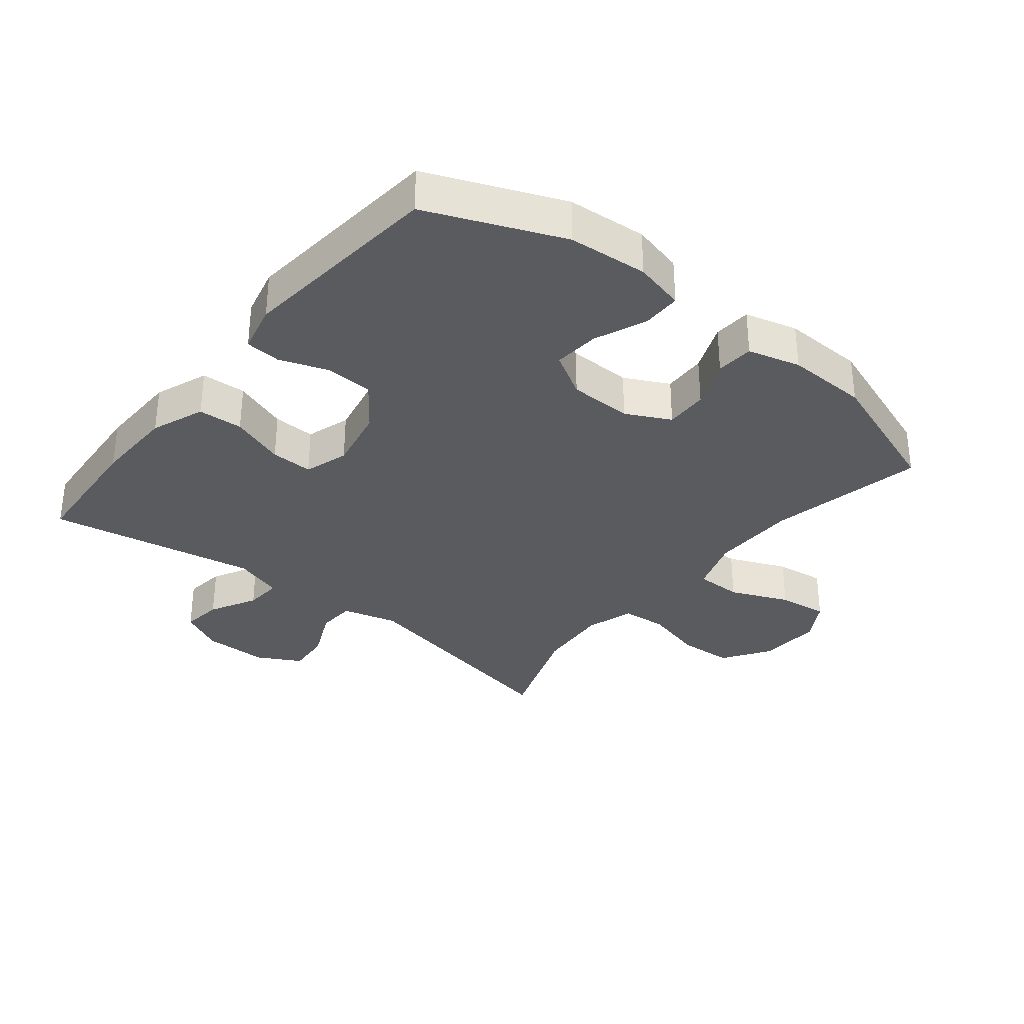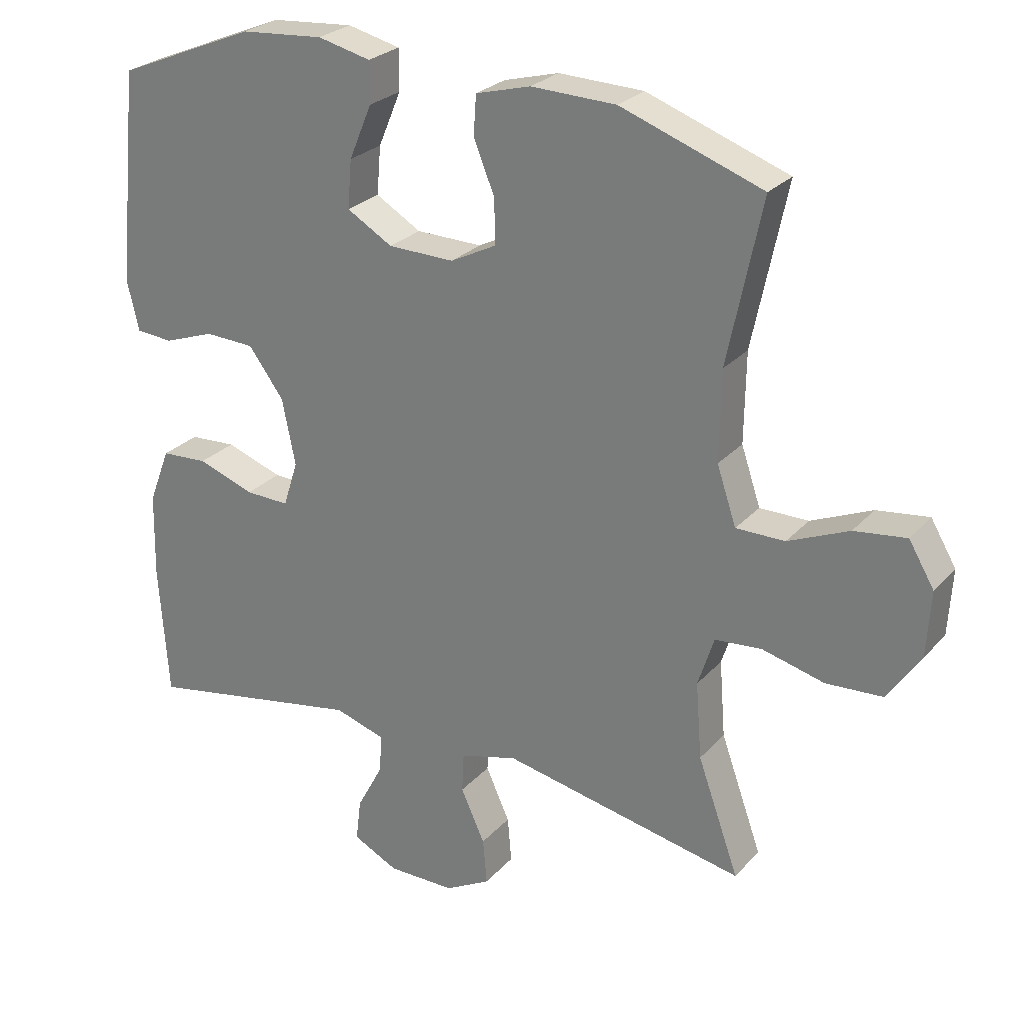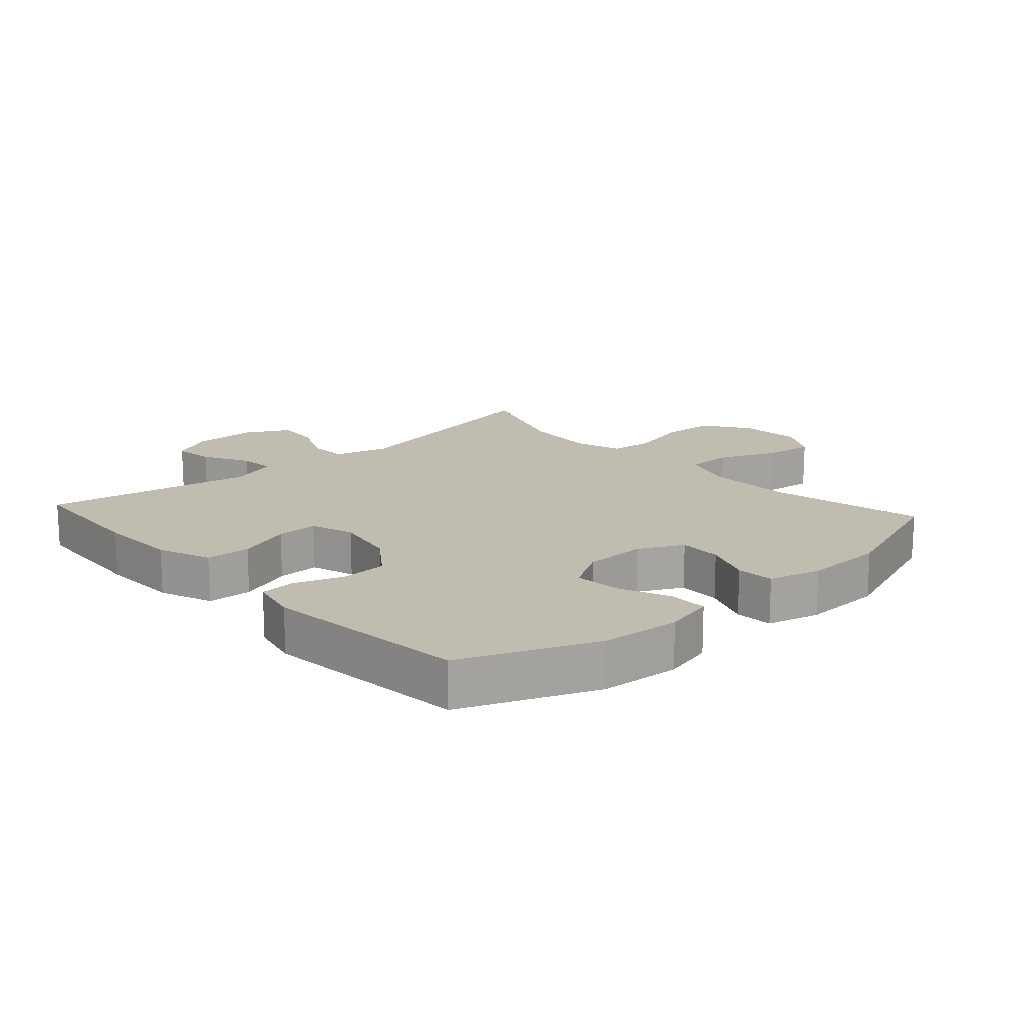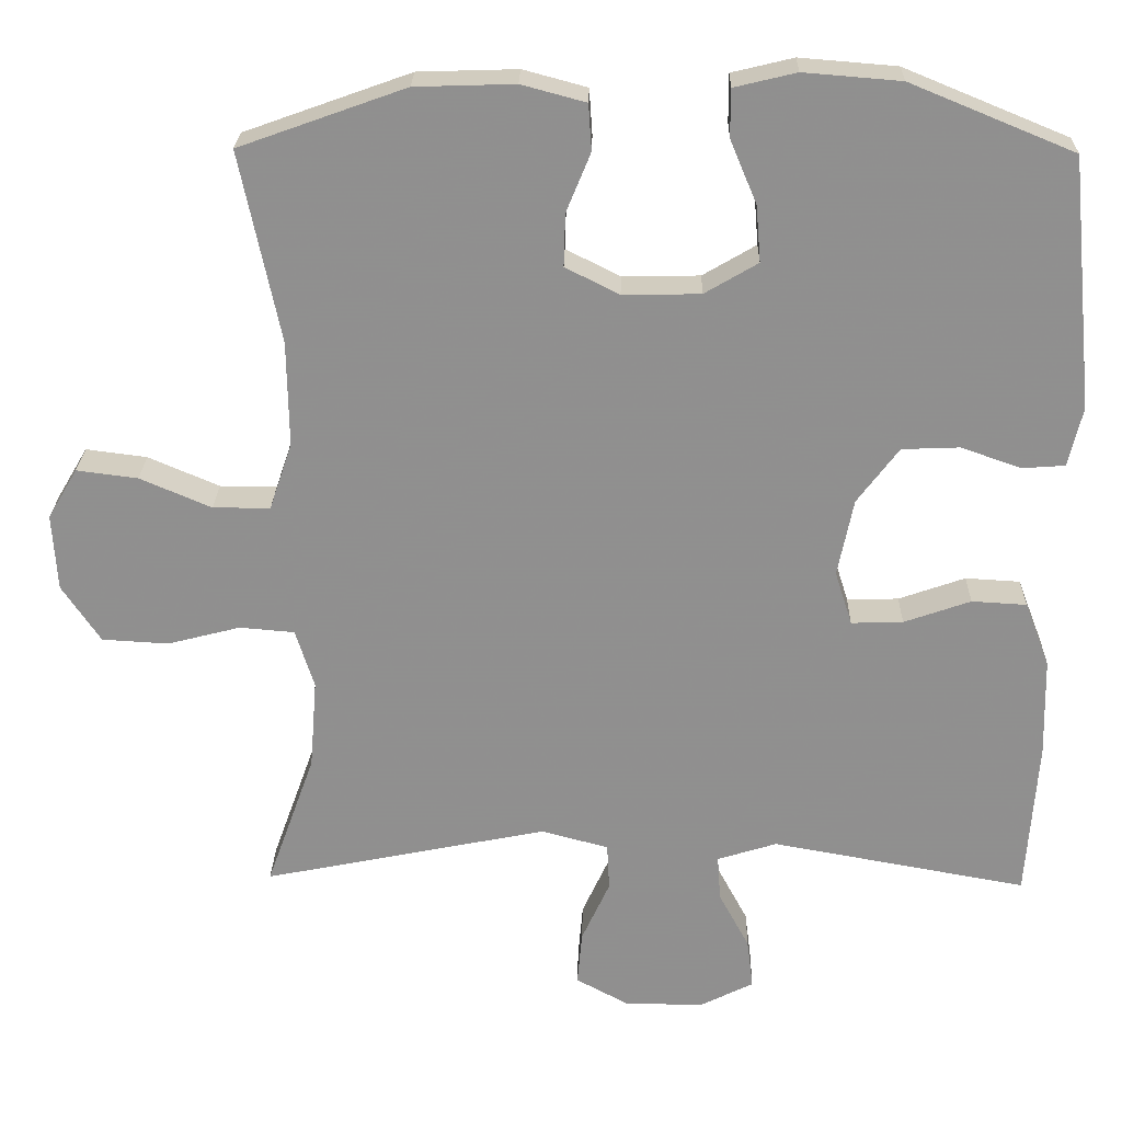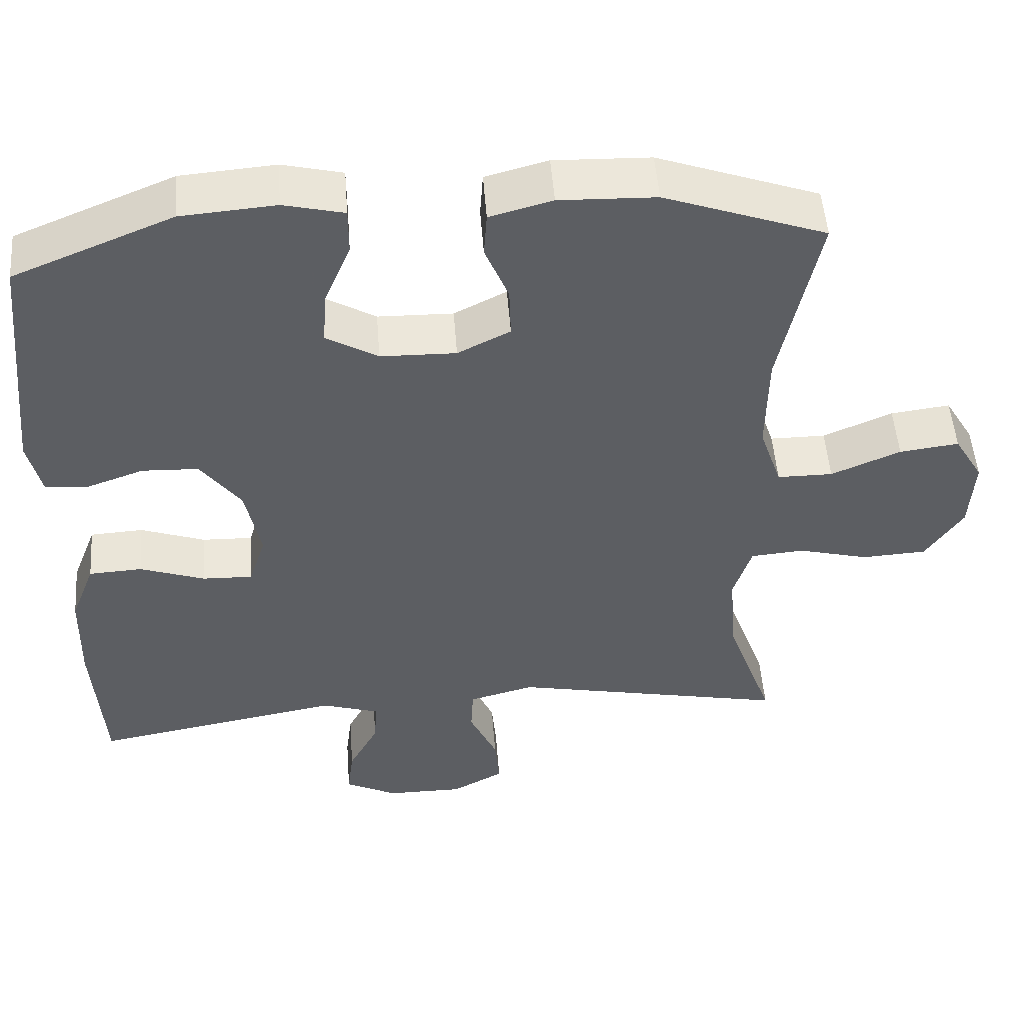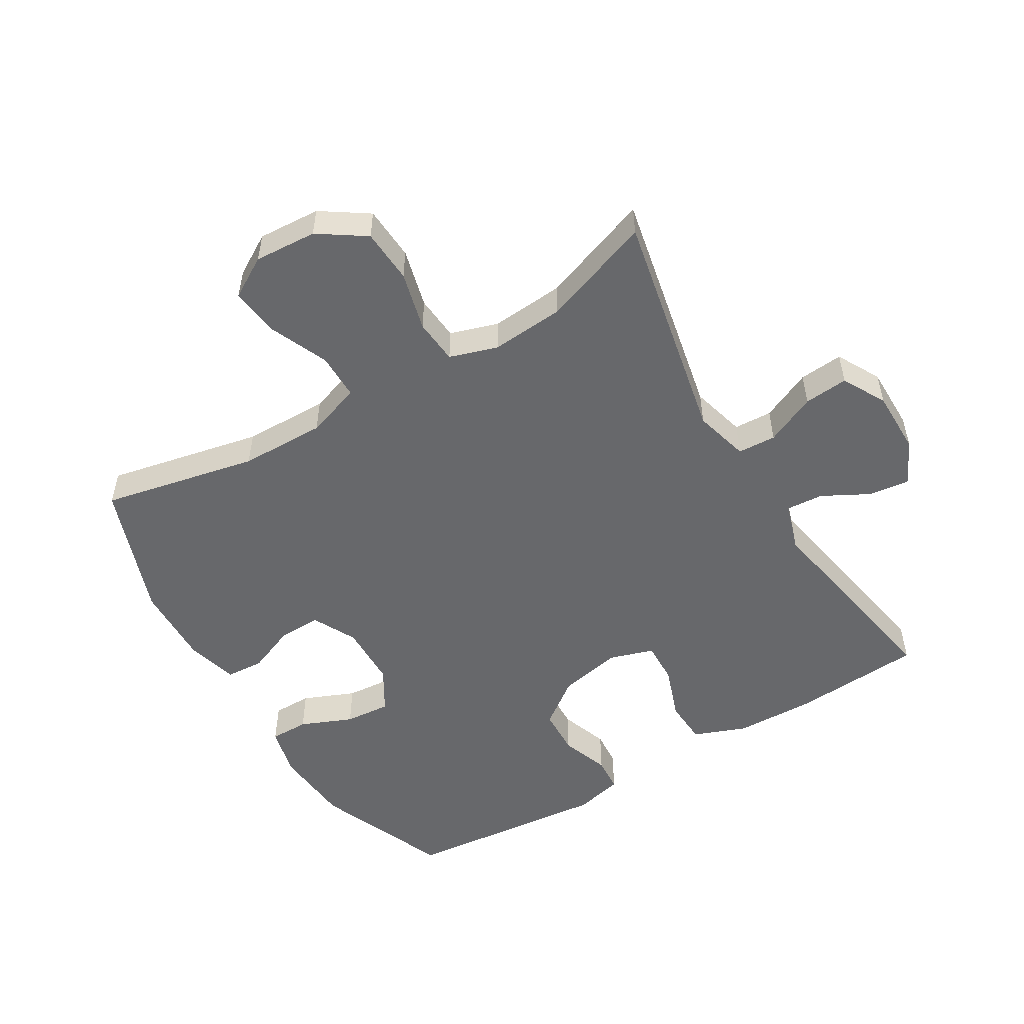
<metadata>
{"format":"obj","ext":"obj","renderer":"f3d","projection":"perspective","resolution":1024,"background":"white","views":[{"elev":-33.1,"azim":-38.8,"up":"+Y"},{"elev":26.1,"azim":31.7,"up":"+Z"},{"elev":16.3,"azim":-42.2,"up":"+Y"},{"elev":24.4,"azim":-178.7,"up":"+Z"},{"elev":50.8,"azim":-4.3,"up":"+Z"},{"elev":-52.5,"azim":120.9,"up":"+Y"}]}
</metadata>
<code>
v 0.5 0.07 -0.5
v 0.136 0.07 -0.426
v 0.05 0.07 -0.449
v 0.047 0.07 -0.509
v 0.083 0.07 -0.588
v 0.089 0.07 -0.657
v 0.021 0.07 -0.694
v -0.08 0.07 -0.694
v -0.148 0.07 -0.66
v -0.14 0.07 -0.596
v -0.101 0.07 -0.523
v -0.097 0.07 -0.465
v -0.173 0.07 -0.441
v -0.5 0.07 -0.5
v -0.514 0.07 -0.298
v -0.511 0.07 -0.171
v -0.479 0.07 -0.088
v -0.409 0.07 -0.084
v -0.324 0.07 -0.114
v -0.258 0.07 -0.116
v -0.236 0.07 -0.047
v -0.256 0.07 0.052
v -0.309 0.07 0.123
v -0.383 0.07 0.126
v -0.459 0.07 0.099
v -0.514 0.07 0.103
v -0.532 0.07 0.179
v -0.5 0.07 0.5
v -0.291 0.07 0.586
v -0.167 0.07 0.596
v -0.088 0.07 0.577
v -0.088 0.07 0.516
v -0.122 0.07 0.435
v -0.128 0.07 0.363
v -0.06 0.07 0.323
v 0.039 0.07 0.321
v 0.108 0.07 0.356
v 0.106 0.07 0.423
v 0.075 0.07 0.499
v 0.079 0.07 0.558
v 0.161 0.07 0.58
v 0.288 0.07 0.576
v 0.5 0.07 0.5
v 0.449 0.07 0.256
v 0.447 0.07 0.122
v 0.476 0.07 0.036
v 0.549 0.07 0.036
v 0.64 0.07 0.075
v 0.718 0.07 0.085
v 0.756 0.07 0.021
v 0.75 0.07 -0.077
v 0.701 0.07 -0.15
v 0.616 0.07 -0.155
v 0.523 0.07 -0.131
v 0.453 0.07 -0.137
v 0.429 0.07 -0.212
v 0.438 0.07 -0.327
v 0.5 0 -0.5
v 0.136 0 -0.426
v 0.05 0 -0.449
v 0.047 0 -0.509
v 0.083 0 -0.588
v 0.089 0 -0.657
v 0.021 0 -0.694
v -0.08 0 -0.694
v -0.148 0 -0.66
v -0.14 0 -0.596
v -0.101 0 -0.523
v -0.097 0 -0.465
v -0.173 0 -0.441
v -0.5 0 -0.5
v -0.514 0 -0.298
v -0.511 0 -0.171
v -0.479 0 -0.088
v -0.409 0 -0.084
v -0.324 0 -0.114
v -0.258 0 -0.116
v -0.236 0 -0.047
v -0.256 0 0.052
v -0.309 0 0.123
v -0.383 0 0.126
v -0.459 0 0.099
v -0.514 0 0.103
v -0.532 0 0.179
v -0.5 0 0.5
v -0.291 0 0.586
v -0.167 0 0.596
v -0.088 0 0.577
v -0.088 0 0.516
v -0.122 0 0.435
v -0.128 0 0.363
v -0.06 0 0.323
v 0.039 0 0.321
v 0.108 0 0.356
v 0.106 0 0.423
v 0.075 0 0.499
v 0.079 0 0.558
v 0.161 0 0.58
v 0.288 0 0.576
v 0.5 0 0.5
v 0.449 0 0.256
v 0.447 0 0.122
v 0.476 0 0.036
v 0.549 0 0.036
v 0.64 0 0.075
v 0.718 0 0.085
v 0.756 0 0.021
v 0.75 0 -0.077
v 0.701 0 -0.15
v 0.616 0 -0.155
v 0.523 0 -0.131
v 0.453 0 -0.137
v 0.429 0 -0.212
v 0.438 0 -0.327
f 51 52 53 54
f 51 54 55
f 50 51 55
f 47 48 49 50
f 46 47 50 55
f 45 46 55 56
f 41 42 43 44
f 41 44 45 56
f 38 39 40 41
f 37 38 41 56
f 30 31 32 33
f 30 33 34
f 29 30 34
f 28 29 34
f 27 28 34 35
f 24 25 26 27
f 23 24 27 35
f 16 17 18 19
f 16 19 20
f 13 14 15 16
f 12 13 16 20
f 8 9 10 11
f 8 11 12
f 7 8 12
f 4 5 6 7
f 3 4 7 12
f 2 3 12 20
f 57 1 2 20
f 36 37 56 57
f 22 23 35 36
f 21 22 36 57
f 20 21 57
f 111 110 109 108
f 112 111 108
f 112 108 107
f 107 106 105 104
f 112 107 104 103
f 113 112 103 102
f 101 100 99 98
f 113 102 101 98
f 98 97 96 95
f 113 98 95 94
f 90 89 88 87
f 91 90 87
f 91 87 86
f 91 86 85
f 92 91 85 84
f 84 83 82 81
f 92 84 81 80
f 76 75 74 73
f 77 76 73
f 73 72 71 70
f 77 73 70 69
f 68 67 66 65
f 69 68 65
f 69 65 64
f 64 63 62 61
f 69 64 61 60
f 77 69 60 59
f 77 59 58 114
f 114 113 94 93
f 93 92 80 79
f 114 93 79 78
f 114 78 77
f 1 58 59 2
f 2 59 60 3
f 3 60 61 4
f 4 61 62 5
f 5 62 63 6
f 6 63 64 7
f 7 64 65 8
f 8 65 66 9
f 9 66 67 10
f 10 67 68 11
f 11 68 69 12
f 12 69 70 13
f 13 70 71 14
f 14 71 72 15
f 15 72 73 16
f 16 73 74 17
f 17 74 75 18
f 18 75 76 19
f 19 76 77 20
f 20 77 78 21
f 21 78 79 22
f 22 79 80 23
f 23 80 81 24
f 24 81 82 25
f 25 82 83 26
f 26 83 84 27
f 27 84 85 28
f 28 85 86 29
f 29 86 87 30
f 30 87 88 31
f 31 88 89 32
f 32 89 90 33
f 33 90 91 34
f 34 91 92 35
f 35 92 93 36
f 36 93 94 37
f 37 94 95 38
f 38 95 96 39
f 39 96 97 40
f 40 97 98 41
f 41 98 99 42
f 42 99 100 43
f 43 100 101 44
f 44 101 102 45
f 45 102 103 46
f 46 103 104 47
f 47 104 105 48
f 48 105 106 49
f 49 106 107 50
f 50 107 108 51
f 51 108 109 52
f 52 109 110 53
f 53 110 111 54
f 54 111 112 55
f 55 112 113 56
f 56 113 114 57
f 57 114 58 1

</code>
